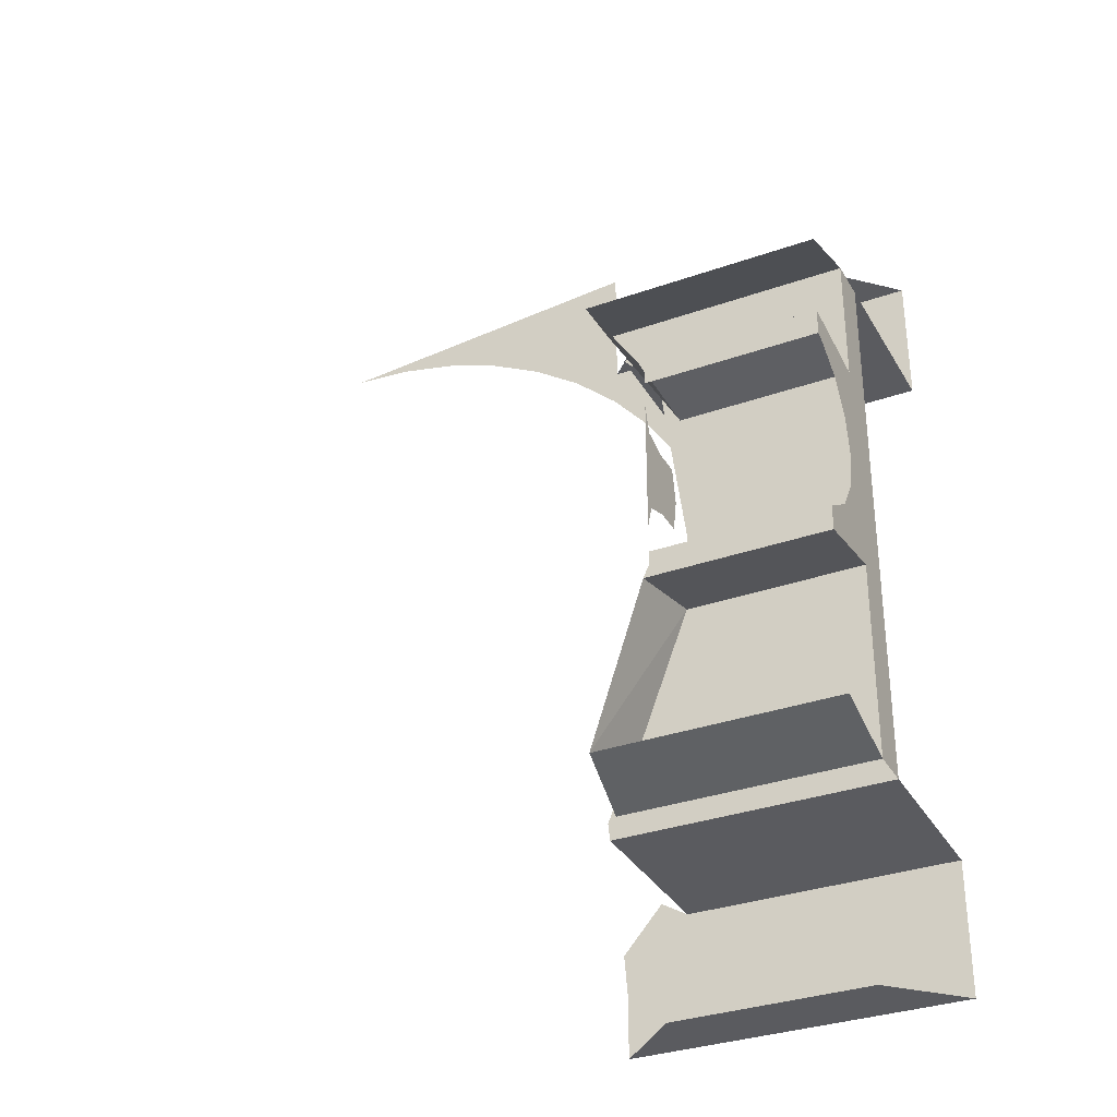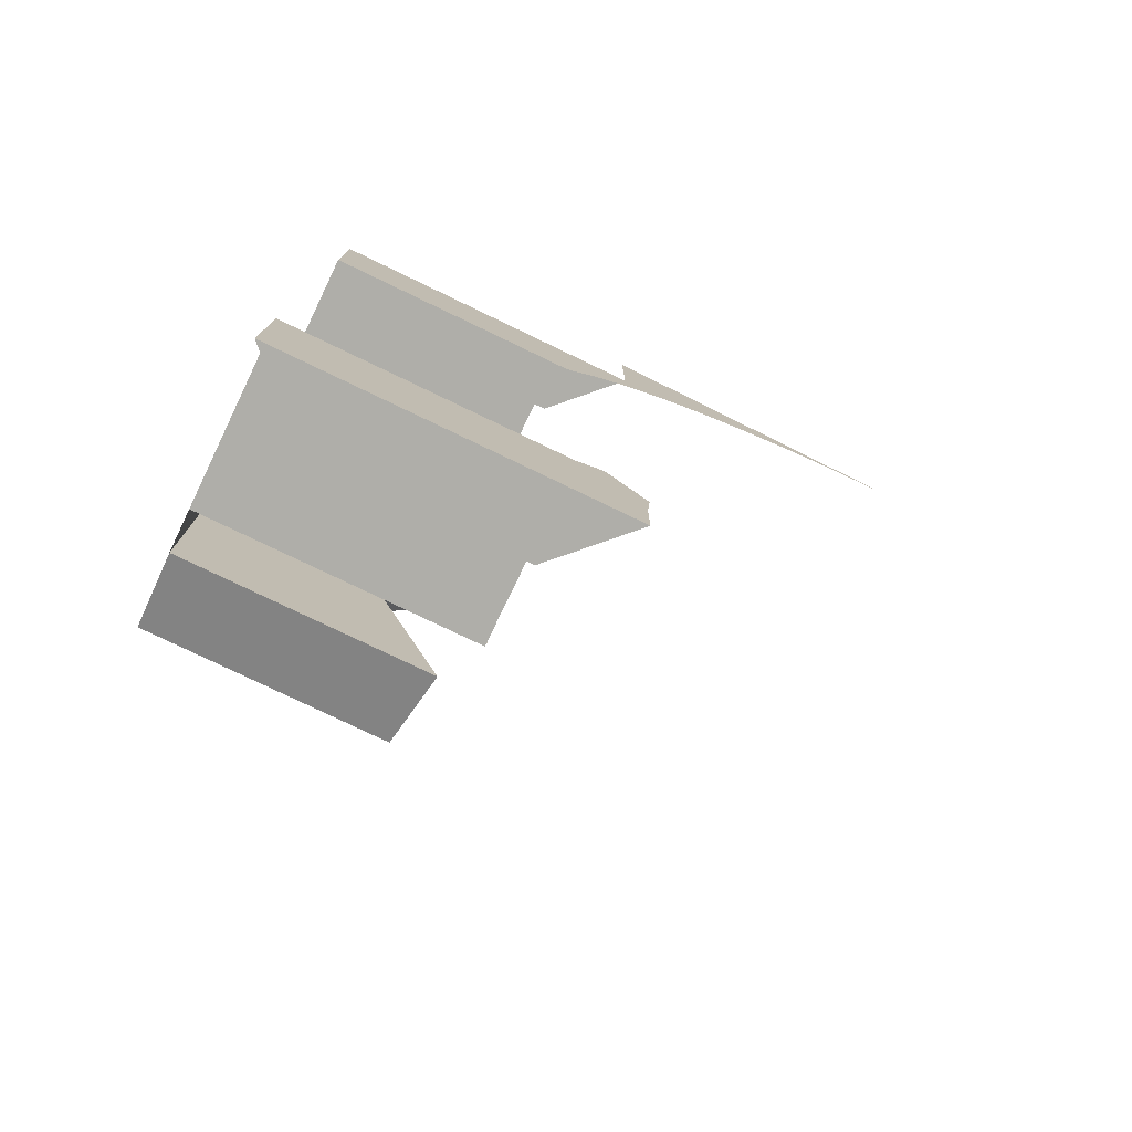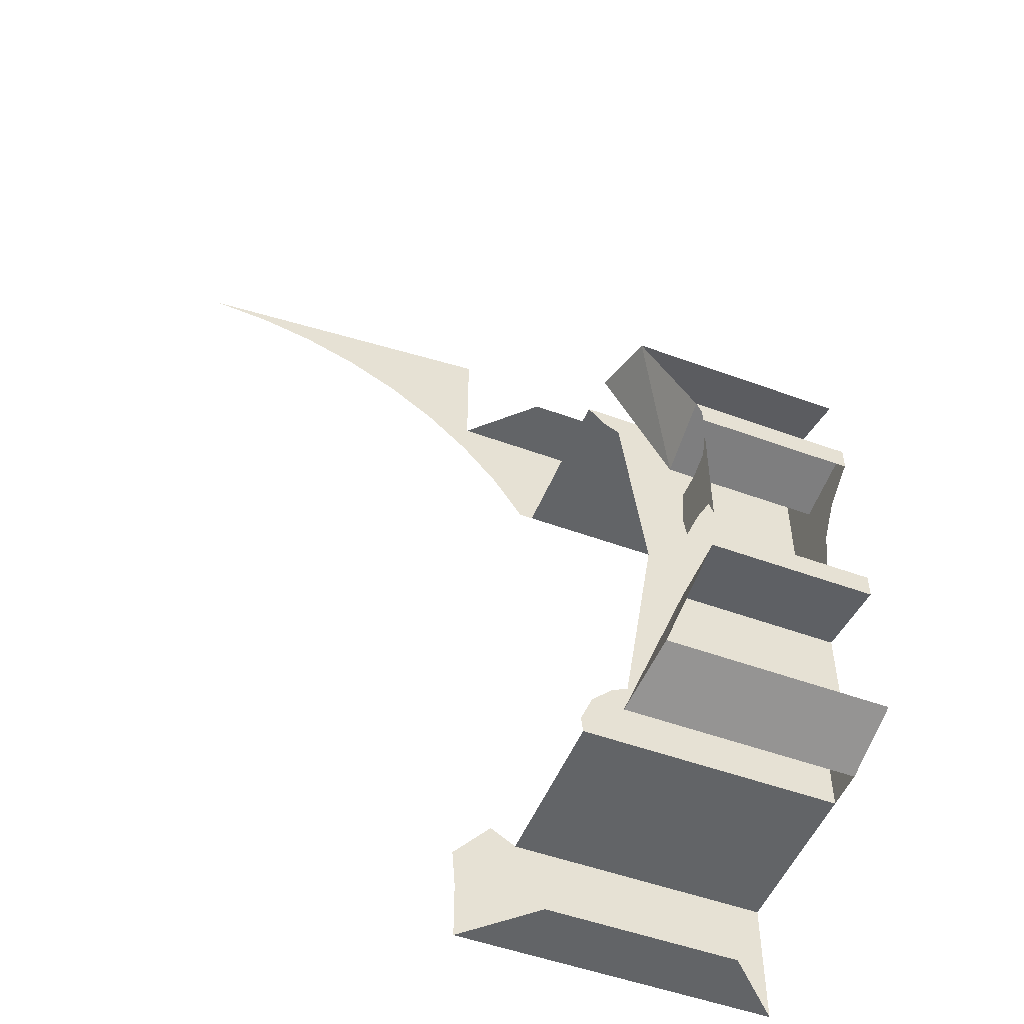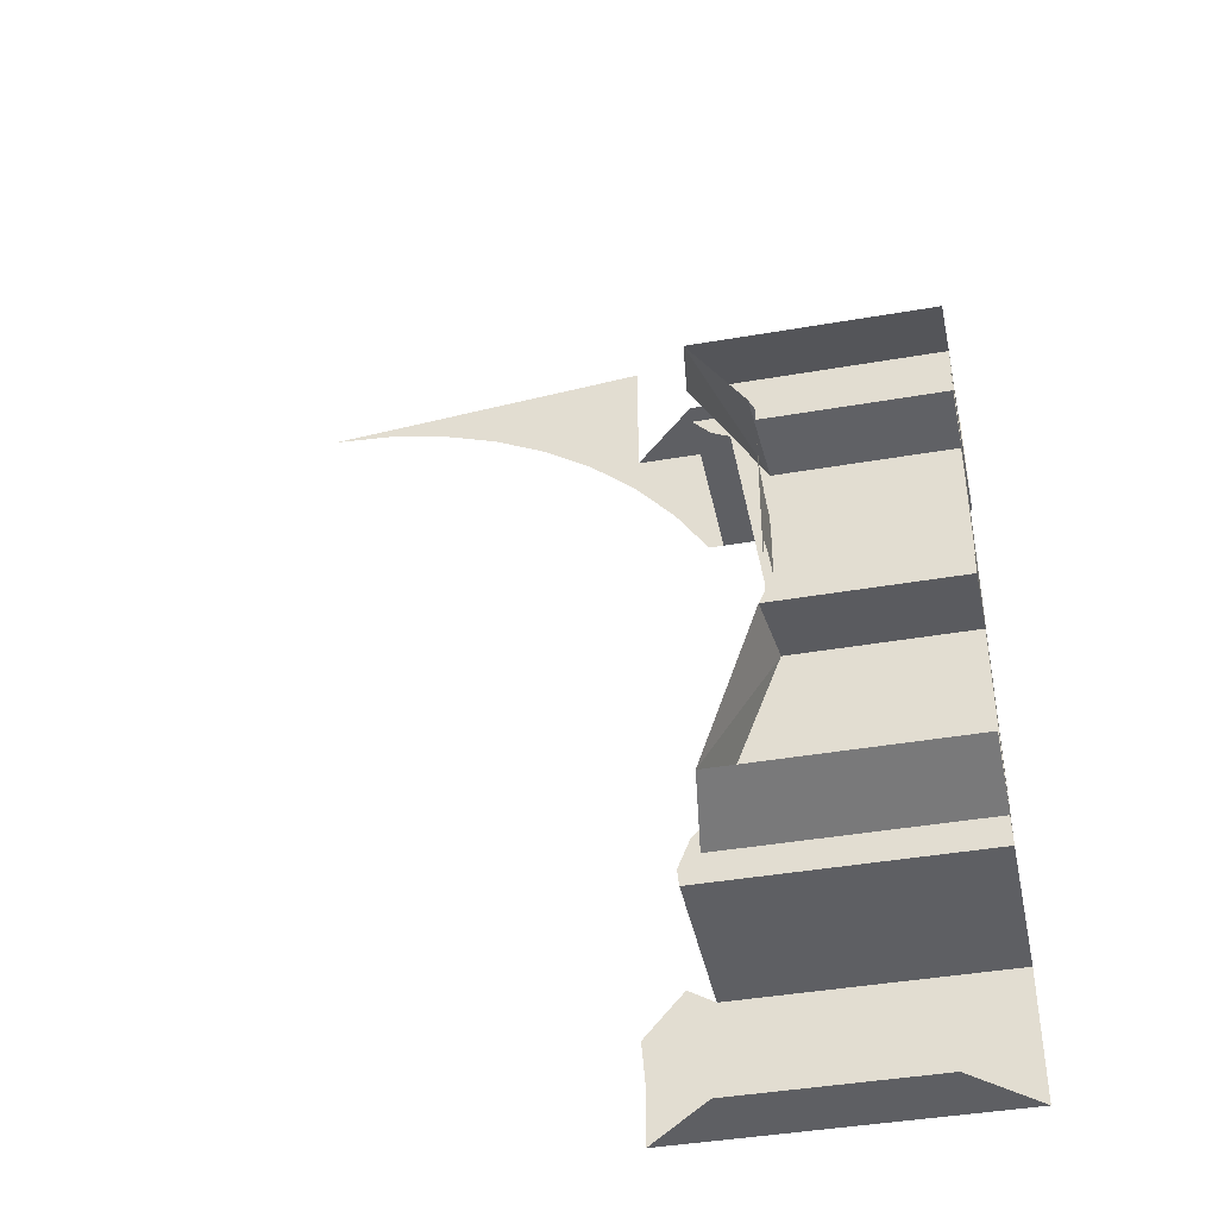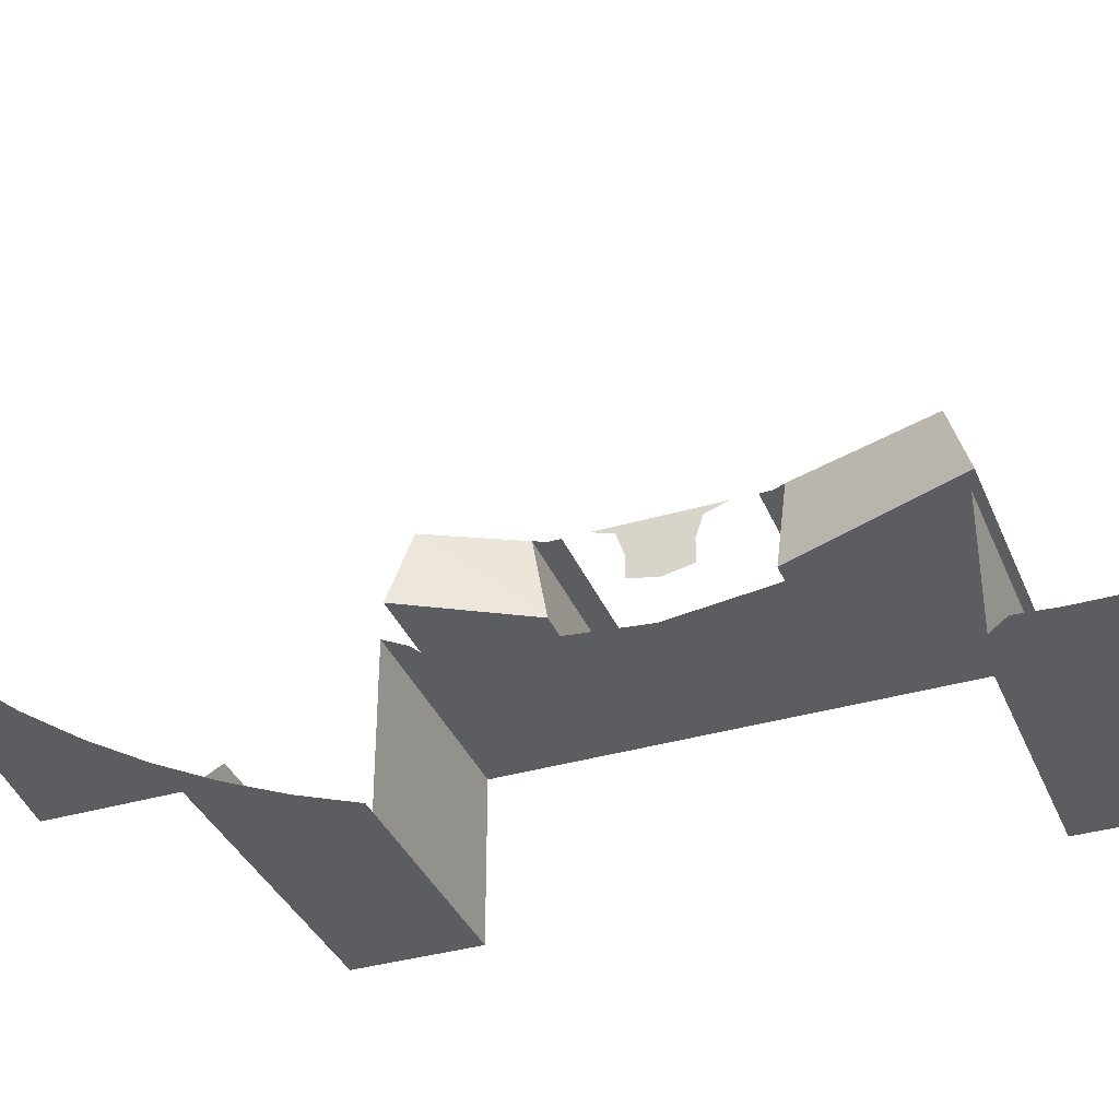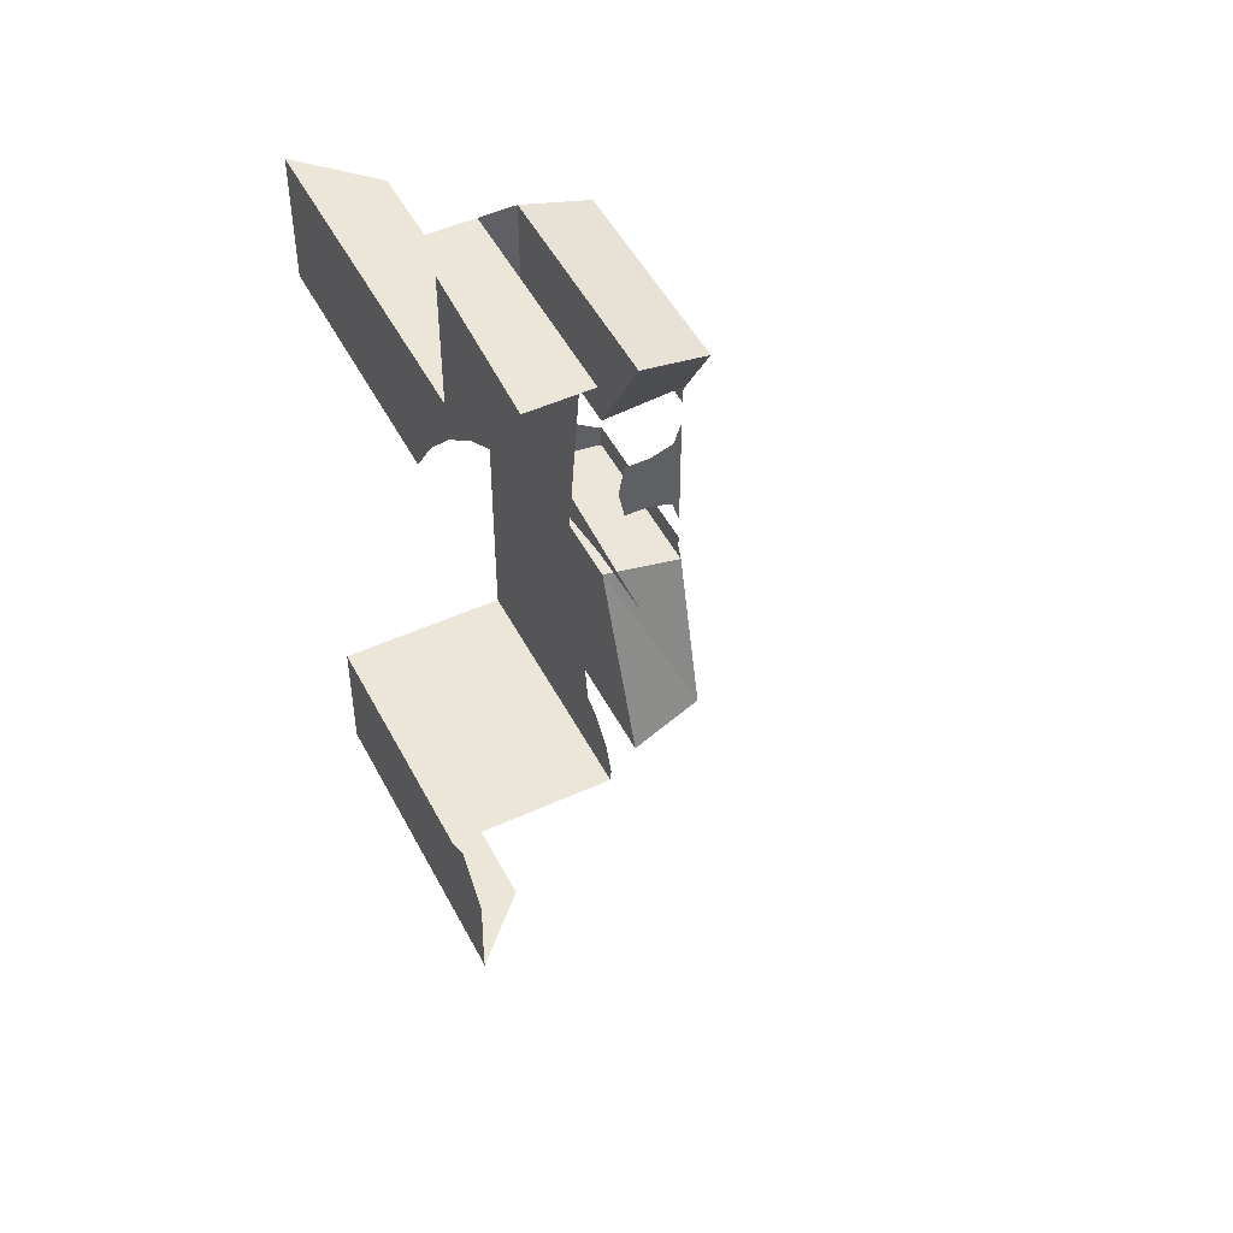
<metadata>
{"format":"obj","ext":"obj","renderer":"f3d","projection":"perspective","resolution":1024,"background":"white","views":[{"elev":-33.1,"azim":25.9,"up":"+Y"},{"elev":-77.5,"azim":154.3,"up":"+Y"},{"elev":-51.1,"azim":-21.8,"up":"+Y"},{"elev":-41.7,"azim":11.8,"up":"+Y"},{"elev":-36.3,"azim":-69.0,"up":"+Z"},{"elev":49.4,"azim":-116.7,"up":"+Y"}]}
</metadata>
<code>
v 1.2 2.8 -0.8
v 1.8 2.8 -0.8
v 2 2.8 -1
v 1 2.8 -1
v 1 0.4 -1
v 2 0.4 -1
v 1.8 0.4 -0.8
v 1.2 0.4 -0.8
v 1.31 2.344 -0.475
v 1.257 2.4 -0.475
v 2 2.4 -0.475
v 1.364 2.319 -0.475
v 1.364 2.319 -0.475
v 2 2.4 -0.475
v 2 0.8 -0.475
v 1.445 1.7 -0.475
v 1.339 1.031 -0.475
v 1.445 1.7 -0.475
v 2 0.8 -0.475
v 1.185 0.8509 -0.475
v 1.221 0.9412 -0.475
v 2 0.8 -0.475
v 1.19 0.8 -0.475
v 2 0.8 -0.475
v 1.221 0.9412 -0.475
v 1.29 1.01 -0.475
v 1.339 1.031 -0.475
v 1.19 0.8 -1
v 1.19 0.8 -0.475
v 2 0.8 -0.475
v 2 0.8 -1
v 2 2.4 -0.475
v 1.257 2.4 -0.475
v 1.257 2.4 -1
v 2 2.4 -1
v 1.257 2.4 -1
v 1.212 2.4 -1
v 1.111 2.552 -1
v 0.7 2.912 -1
v 0.5358 2.993 -1
v 1 3.2 -1
v 1 3.2 -1
v 1 2.8 -1
v 0.8523 2.811 -1
v 0.7 2.912 -1
v 0.9899 2.69 -1
v 0.8523 2.811 -1
v 1 2.8 -1
v 1.257 2.4 -1
v 1.111 2.552 -1
v 0.9899 2.69 -1
v 1 2.8 -1
v 2 2.4 -1
v 1.257 2.4 -1
v 1 2.8 -1
v 2 2.8 -1
v 1 3.2 -1
v 0.1827 3.088 -1
v 0 3.1 -1
v 0.3623 3.052 -1
v 0.1827 3.088 -1
v 1 3.2 -1
v 0.5358 2.993 -1
v 0.3623 3.052 -1
v 1 3.2 -1
v 1.19 0.8 -1
v 2 0.8 -1
v 2 0.4 -1
v 1 0.4 -1
v 1 0.5861 -1
v 1.19 0.8 -1
v 1 0.4 -1
v 1.19 0.8 -1
v 1 0.5861 -1
v 0.9899 0.7101 -1
v 1.111 0.8477 -1
v 2 0.8 -0.3525
v 1.264 0.8 -0.3525
v 1.296 0.87 -0.1215
v 2 0.87 -0.1215
v 1.264 0.8 -0.3525
v 2 0.8 -0.3525
v 2 1.38 -0.3525
v 1.485 1.38 -0.3525
v 1.485 1.38 -0.3525
v 2 1.38 -0.3525
v 2 1.341 -0.1
v 1.467 1.341 -0.1
v 1.467 1.341 -0.1
v 2 1.341 -0.1
v 1.485 1.38 -0.1
v 1.485 1.38 -0.1
v 2 1.341 -0.1
v 2 1.42 -0.1
v 1.485 1.42 -0.1
v 1.485 1.98 -0.1
v 2 1.98 -0.1
v 2 2.059 -0.1
v 1.485 2.02 -0.1
v 1.485 2.02 -0.1
v 2 2.059 -0.1
v 1.467 2.059 -0.1
v 1.467 2.059 -0.1
v 2 2.059 -0.1
v 2 2.02 -0.3525
v 1.485 2.02 -0.3525
v 1.485 2.02 -0.3525
v 2 2.02 -0.3525
v 2 2.4 -0.3525
v 1.264 2.4 -0.3525
v 1.264 2.4 -0.3525
v 2 2.4 -0.3525
v 2 2.33 -0.1215
v 1.296 2.33 -0.1215
v 1.296 0.87 -0.1215
v 1.264 0.8 -0.3525
v 1.485 1.38 -0.3525
v 1.467 1.341 -0.1
v 1.296 0.87 -0.1215
v 1.485 1.38 -0.3525
v 1.296 2.33 -0.1215
v 1.467 2.059 -0.1
v 1.485 2.02 -0.3525
v 1.264 2.4 -0.3525
v 1.296 2.33 -0.1215
v 1.485 2.02 -0.3525
v 1.485 1.6 -0.2801
v 1.485 1.7 -0.3
v 1.485 1.8 -0.2801
v 1.485 1.8 -0.2801
v 1.485 1.8 -0.2
v 1.485 1.6 -0.2
v 1.485 1.6 -0.2801
v 1.485 1.825 -0.125
v 1.485 1.575 -0.125
v 1.485 1.6 -0.2
v 1.485 1.8 -0.2
v 1.485 1.5 -0.1
v 1.485 1.575 -0.125
v 1.485 1.825 -0.125
v 1.485 1.9 -0.1
v 2 2.4 -0.3525
v 2 0.8 -0.3525
v 2 0.8 -0.475
v 2 2.4 -0.475
v 2 1.488 -0.2121
v 2 1.423 -0.1148
v 2 1.341 -0.1
v 2 1.38 -0.3525
v 2 1.423 -0.1148
v 2 1.42 -0.1
v 2 1.341 -0.1
v 2 1.585 -0.2772
v 2 1.488 -0.2121
v 2 1.38 -0.3525
v 2 1.6 -0.2801
v 2 1.585 -0.2772
v 2 1.38 -0.3525
v 2 1.7 -0.3
v 2 1.6 -0.2801
v 2 1.38 -0.3525
v 2 1.7 -0.3525
v 2 1.8 -0.2801
v 2 1.7 -0.3
v 2 1.7 -0.3525
v 2 2.02 -0.3525
v 2 1.815 -0.2772
v 2 1.8 -0.2801
v 2 2.02 -0.3525
v 2 1.912 -0.2121
v 2 1.815 -0.2772
v 2 2.02 -0.3525
v 2 1.912 -0.2121
v 2 2.02 -0.3525
v 2 2.059 -0.1
v 2 1.977 -0.1148
v 2 1.98 -0.1
v 2 1.977 -0.1148
v 2 2.059 -0.1
g mesh7364595
f 1 2 3
f 3 4 1
f 5 6 7
f 7 8 5
g mesh7364596
f 9 10 11
f 11 12 9
f 13 14 15
f 15 16 13
f 17 18 19
f 20 21 22
f 22 23 20
f 24 25 26
f 26 27 24
g mesh7364598
f 28 29 30
f 30 31 28
g mesh7364600
f 32 33 34
f 34 35 32
f 36 37 38
f 39 40 41
f 42 43 44
f 44 45 42
f 46 47 48
f 49 50 51
f 51 52 49
f 53 54 55
f 55 56 53
f 57 58 59
f 60 61 62
f 63 64 65
f 66 67 68
f 68 69 66
f 70 71 72
f 73 74 75
f 75 76 73
g mesh7364602
f 77 78 79
f 79 80 77
f 81 82 83
f 83 84 81
f 85 86 87
f 87 88 85
f 89 90 91
f 92 93 94
f 94 95 92
f 96 97 98
f 98 99 96
f 100 101 102
f 103 104 105
f 105 106 103
f 107 108 109
f 109 110 107
f 111 112 113
f 113 114 111
f 115 116 117
f 118 119 120
f 121 122 123
f 124 125 126
f 127 128 129
f 130 131 132
f 132 133 130
f 134 135 136
f 136 137 134
f 138 139 140
f 140 141 138
g mesh7364603
f 142 143 144
f 144 145 142
f 146 147 148
f 148 149 146
f 150 151 152
f 153 154 155
f 156 157 158
f 159 160 161
f 161 162 159
f 163 164 165
f 165 166 163
f 167 168 169
f 170 171 172
f 173 174 175
f 175 176 173
f 177 178 179

</code>
